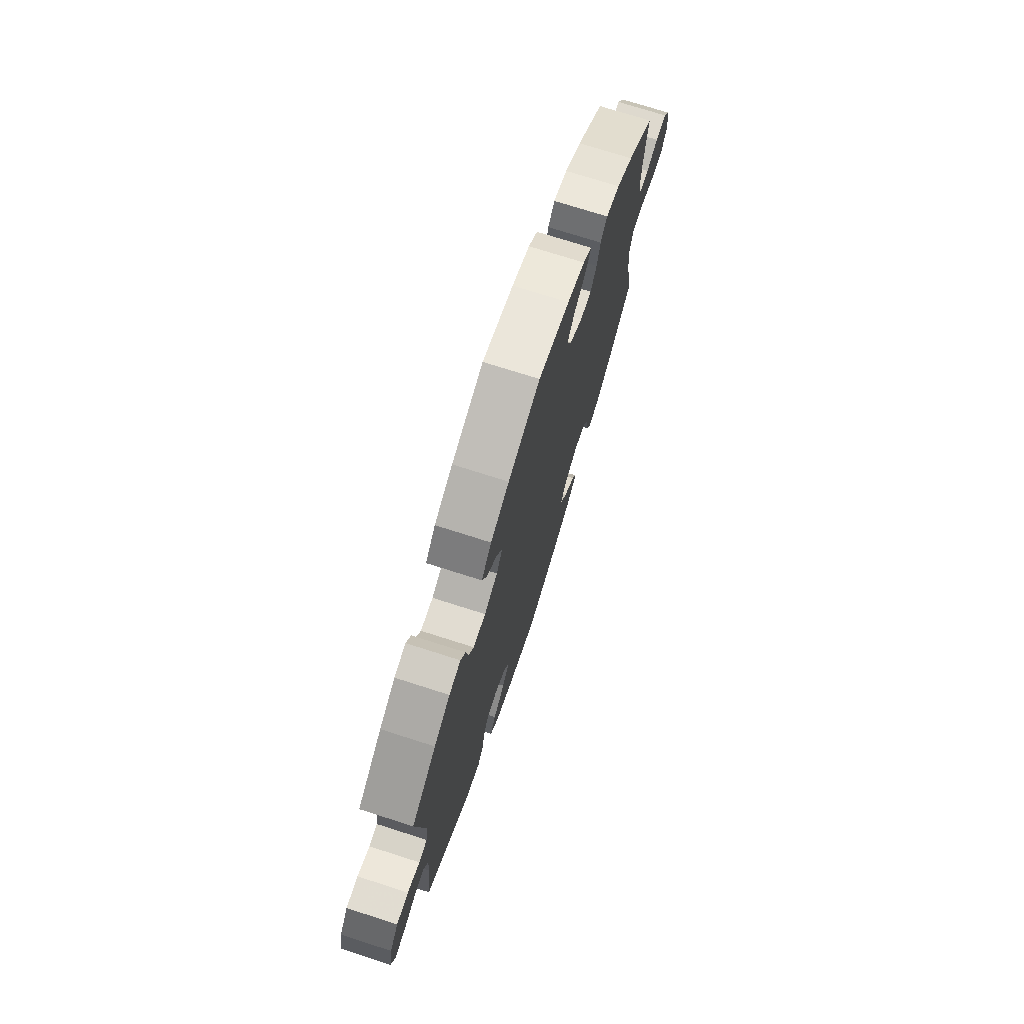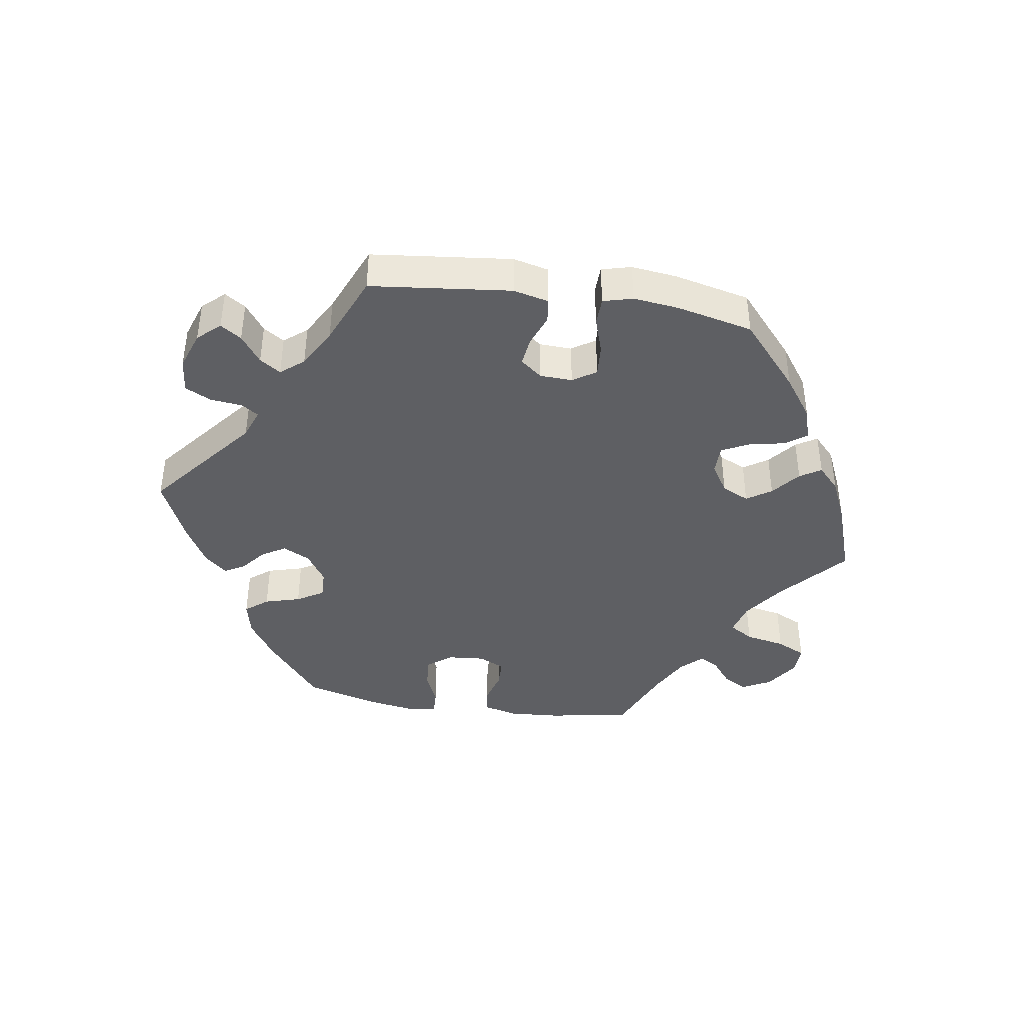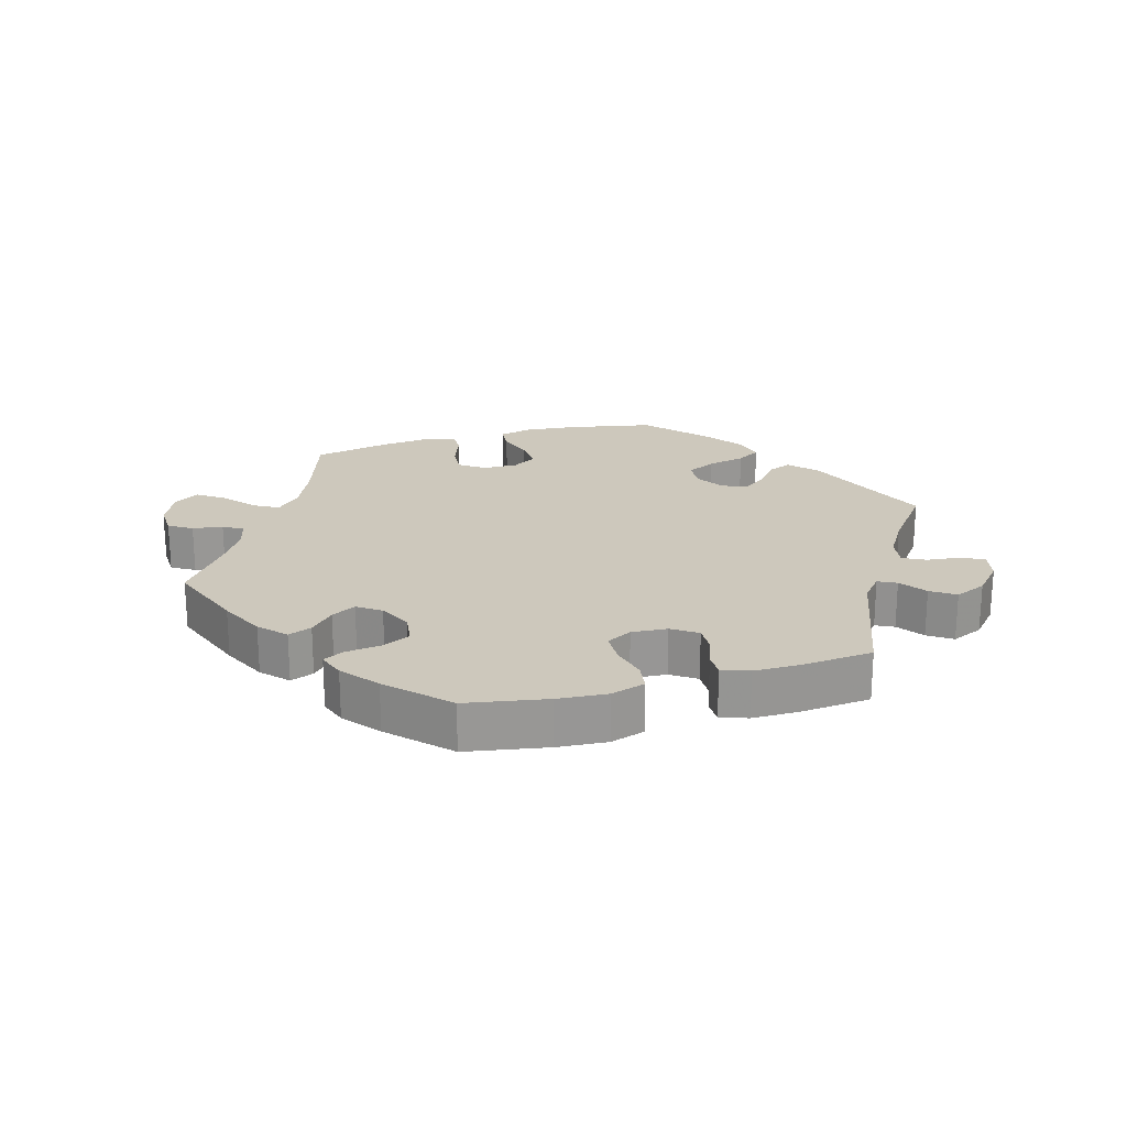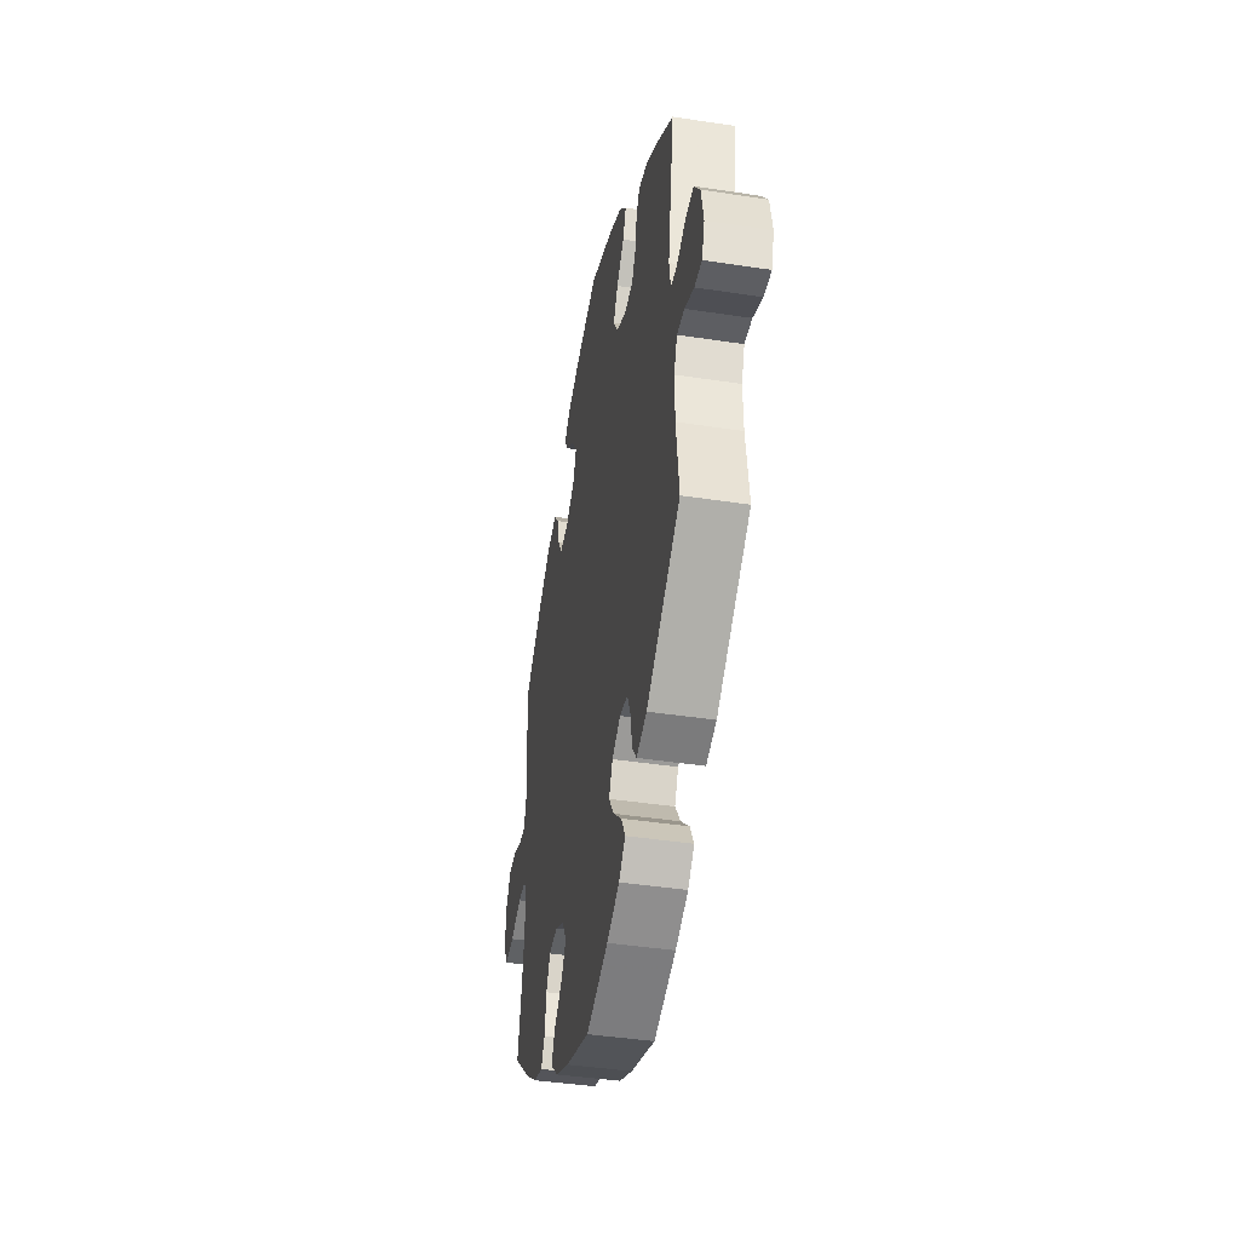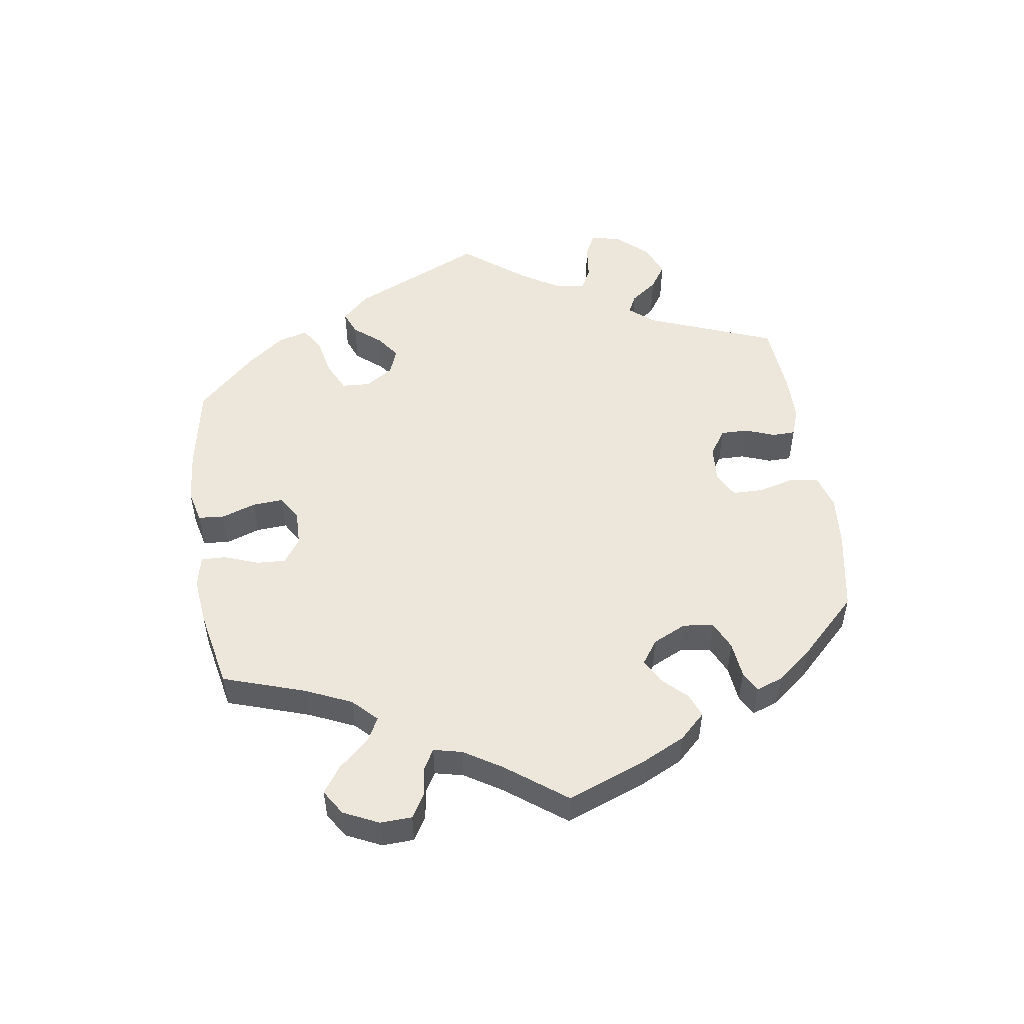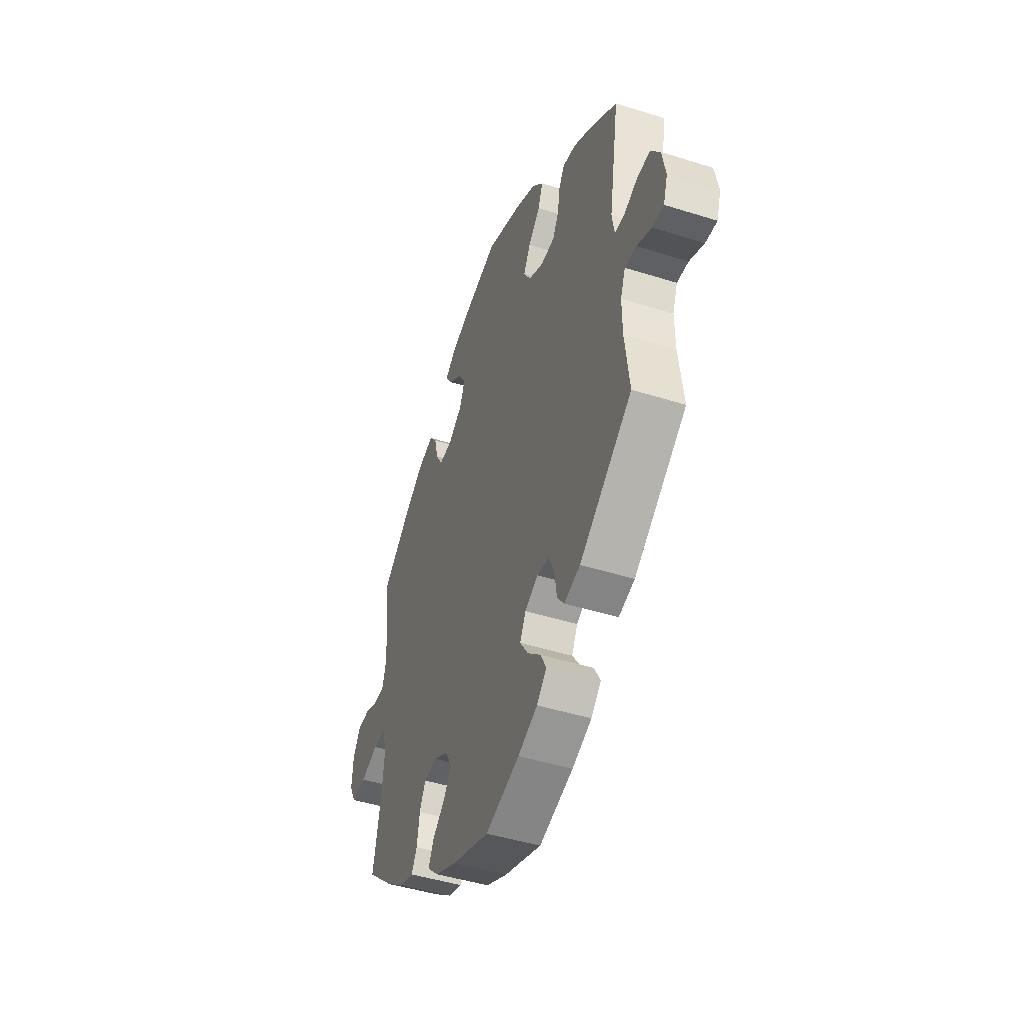
<metadata>
{"format":"obj","ext":"obj","renderer":"f3d","projection":"perspective","resolution":1024,"background":"white","views":[{"elev":73.0,"azim":107.8,"up":"+Z"},{"elev":-41.4,"azim":141.2,"up":"+Y"},{"elev":22.2,"azim":14.1,"up":"+Y"},{"elev":-41.7,"azim":79.5,"up":"+Z"},{"elev":52.3,"azim":-68.5,"up":"+Y"},{"elev":-45.3,"azim":70.0,"up":"+Z"}]}
</metadata>
<code>
v -0.474 0.07 -0.16
v -0.466 0.07 -0.084
v -0.479 0.07 -0.035
v -0.521 0.07 -0.034
v -0.579 0.07 -0.054
v -0.627 0.07 -0.058
v -0.648 0.07 -0.018
v -0.643 0.07 0.041
v -0.617 0.07 0.082
v -0.576 0.07 0.083
v -0.533 0.07 0.066
v -0.499 0.07 0.066
v -0.486 0.07 0.109
v -0.488 0.07 0.176
v -0.501 0.07 0.289
v -0.402 0.07 0.37
v -0.34 0.07 0.412
v -0.289 0.07 0.427
v -0.265 0.07 0.397
v -0.253 0.07 0.348
v -0.231 0.07 0.312
v -0.188 0.07 0.316
v -0.142 0.07 0.348
v -0.124 0.07 0.391
v -0.151 0.07 0.43
v -0.195 0.07 0.463
v -0.214 0.07 0.493
v -0.181 0.07 0.521
v -0.116 0.07 0.546
v -0.001 0.07 0.578
v 0.117 0.07 0.535
v 0.185 0.07 0.502
v 0.222 0.07 0.462
v 0.206 0.07 0.422
v 0.167 0.07 0.382
v 0.144 0.07 0.341
v 0.167 0.07 0.304
v 0.216 0.07 0.28
v 0.262 0.07 0.283
v 0.282 0.07 0.319
v 0.29 0.07 0.366
v 0.308 0.07 0.396
v 0.351 0.07 0.388
v 0.41 0.07 0.354
v 0.501 0.07 0.29
v 0.468 0.07 0.086
v 0.476 0.07 0.039
v 0.507 0.07 0.037
v 0.552 0.07 0.057
v 0.596 0.07 0.06
v 0.627 0.07 0.018
v 0.639 0.07 -0.043
v 0.625 0.07 -0.086
v 0.587 0.07 -0.084
v 0.539 0.07 -0.063
v 0.501 0.07 -0.061
v 0.485 0.07 -0.103
v 0.486 0.07 -0.172
v 0.501 0.07 -0.288
v 0.327 0.07 -0.416
v 0.274 0.07 -0.432
v 0.251 0.07 -0.402
v 0.243 0.07 -0.351
v 0.226 0.07 -0.311
v 0.185 0.07 -0.305
v 0.141 0.07 -0.328
v 0.122 0.07 -0.366
v 0.149 0.07 -0.406
v 0.192 0.07 -0.445
v 0.212 0.07 -0.482
v 0.179 0.07 -0.515
v 0.114 0.07 -0.543
v 0.001 0.07 -0.578
v -0.124 0.07 -0.535
v -0.194 0.07 -0.503
v -0.231 0.07 -0.468
v -0.214 0.07 -0.432
v -0.173 0.07 -0.396
v -0.147 0.07 -0.357
v -0.168 0.07 -0.319
v -0.214 0.07 -0.294
v -0.259 0.07 -0.298
v -0.279 0.07 -0.338
v -0.288 0.07 -0.392
v -0.306 0.07 -0.425
v -0.352 0.07 -0.411
v -0.41 0.07 -0.369
v -0.501 0.07 -0.289
v -0.474 0 -0.16
v -0.466 0 -0.084
v -0.479 0 -0.035
v -0.521 0 -0.034
v -0.579 0 -0.054
v -0.627 0 -0.058
v -0.648 0 -0.018
v -0.643 0 0.041
v -0.617 0 0.082
v -0.576 0 0.083
v -0.533 0 0.066
v -0.499 0 0.066
v -0.486 0 0.109
v -0.488 0 0.176
v -0.501 0 0.289
v -0.402 0 0.37
v -0.34 0 0.412
v -0.289 0 0.427
v -0.265 0 0.397
v -0.253 0 0.348
v -0.231 0 0.312
v -0.188 0 0.316
v -0.142 0 0.348
v -0.124 0 0.391
v -0.151 0 0.43
v -0.195 0 0.463
v -0.214 0 0.493
v -0.181 0 0.521
v -0.116 0 0.546
v -0.001 0 0.578
v 0.117 0 0.535
v 0.185 0 0.502
v 0.222 0 0.462
v 0.206 0 0.422
v 0.167 0 0.382
v 0.144 0 0.341
v 0.167 0 0.304
v 0.216 0 0.28
v 0.262 0 0.283
v 0.282 0 0.319
v 0.29 0 0.366
v 0.308 0 0.396
v 0.351 0 0.388
v 0.41 0 0.354
v 0.501 0 0.29
v 0.468 0 0.086
v 0.476 0 0.039
v 0.507 0 0.037
v 0.552 0 0.057
v 0.596 0 0.06
v 0.627 0 0.018
v 0.639 0 -0.043
v 0.625 0 -0.086
v 0.587 0 -0.084
v 0.539 0 -0.063
v 0.501 0 -0.061
v 0.485 0 -0.103
v 0.486 0 -0.172
v 0.501 0 -0.288
v 0.327 0 -0.416
v 0.274 0 -0.432
v 0.251 0 -0.402
v 0.243 0 -0.351
v 0.226 0 -0.311
v 0.185 0 -0.305
v 0.141 0 -0.328
v 0.122 0 -0.366
v 0.149 0 -0.406
v 0.192 0 -0.445
v 0.212 0 -0.482
v 0.179 0 -0.515
v 0.114 0 -0.543
v 0.001 0 -0.578
v -0.124 0 -0.535
v -0.194 0 -0.503
v -0.231 0 -0.468
v -0.214 0 -0.432
v -0.173 0 -0.396
v -0.147 0 -0.357
v -0.168 0 -0.319
v -0.214 0 -0.294
v -0.259 0 -0.298
v -0.279 0 -0.338
v -0.288 0 -0.392
v -0.306 0 -0.425
v -0.352 0 -0.411
v -0.41 0 -0.369
v -0.501 0 -0.289
f 87 88 1
f 86 87 1 2
f 83 84 85 86
f 82 83 86 2
f 81 82 2 3
f 80 81 3
f 75 76 77 78
f 75 78 79
f 74 75 79
f 73 74 79
f 72 73 79 80
f 68 69 70 71
f 67 68 71 72
f 60 61 62 63
f 58 59 60 63
f 57 58 63 64
f 56 57 64 65
f 52 53 54 55
f 52 55 56
f 51 52 56
f 48 49 50 51
f 47 48 51 56
f 43 44 45 46
f 43 46 47
f 40 41 42 43
f 39 40 43 47
f 38 39 47 56
f 32 33 34 35
f 32 35 36
f 31 32 36
f 30 31 36
f 29 30 36
f 28 29 36 37
f 25 26 27 28
f 24 25 28 37
f 17 18 19 20
f 17 20 21
f 14 15 16 17
f 13 14 17 21
f 12 13 21 22
f 8 9 10 11
f 8 11 12
f 7 8 12
f 4 5 6 7
f 3 4 7 12
f 67 72 80 3
f 38 56 65 66
f 23 24 37 38
f 23 38 66 67
f 22 23 67
f 3 12 22 67
f 89 176 175
f 90 89 175 174
f 174 173 172 171
f 90 174 171 170
f 91 90 170 169
f 91 169 168
f 166 165 164 163
f 167 166 163
f 167 163 162
f 167 162 161
f 168 167 161 160
f 159 158 157 156
f 160 159 156 155
f 151 150 149 148
f 151 148 147 146
f 152 151 146 145
f 153 152 145 144
f 143 142 141 140
f 144 143 140
f 144 140 139
f 139 138 137 136
f 144 139 136 135
f 134 133 132 131
f 135 134 131
f 131 130 129 128
f 135 131 128 127
f 144 135 127 126
f 123 122 121 120
f 124 123 120
f 124 120 119
f 124 119 118
f 124 118 117
f 125 124 117 116
f 116 115 114 113
f 125 116 113 112
f 108 107 106 105
f 109 108 105
f 105 104 103 102
f 109 105 102 101
f 110 109 101 100
f 99 98 97 96
f 100 99 96
f 100 96 95
f 95 94 93 92
f 100 95 92 91
f 91 168 160 155
f 154 153 144 126
f 126 125 112 111
f 155 154 126 111
f 155 111 110
f 155 110 100 91
f 1 89 90 2
f 2 90 91 3
f 3 91 92 4
f 4 92 93 5
f 5 93 94 6
f 6 94 95 7
f 7 95 96 8
f 8 96 97 9
f 9 97 98 10
f 10 98 99 11
f 11 99 100 12
f 12 100 101 13
f 13 101 102 14
f 14 102 103 15
f 15 103 104 16
f 16 104 105 17
f 17 105 106 18
f 18 106 107 19
f 19 107 108 20
f 20 108 109 21
f 21 109 110 22
f 22 110 111 23
f 23 111 112 24
f 24 112 113 25
f 25 113 114 26
f 26 114 115 27
f 27 115 116 28
f 28 116 117 29
f 29 117 118 30
f 30 118 119 31
f 31 119 120 32
f 32 120 121 33
f 33 121 122 34
f 34 122 123 35
f 35 123 124 36
f 36 124 125 37
f 37 125 126 38
f 38 126 127 39
f 39 127 128 40
f 40 128 129 41
f 41 129 130 42
f 42 130 131 43
f 43 131 132 44
f 44 132 133 45
f 45 133 134 46
f 46 134 135 47
f 47 135 136 48
f 48 136 137 49
f 49 137 138 50
f 50 138 139 51
f 51 139 140 52
f 52 140 141 53
f 53 141 142 54
f 54 142 143 55
f 55 143 144 56
f 56 144 145 57
f 57 145 146 58
f 58 146 147 59
f 59 147 148 60
f 60 148 149 61
f 61 149 150 62
f 62 150 151 63
f 63 151 152 64
f 64 152 153 65
f 65 153 154 66
f 66 154 155 67
f 67 155 156 68
f 68 156 157 69
f 69 157 158 70
f 70 158 159 71
f 71 159 160 72
f 72 160 161 73
f 73 161 162 74
f 74 162 163 75
f 75 163 164 76
f 76 164 165 77
f 77 165 166 78
f 78 166 167 79
f 79 167 168 80
f 80 168 169 81
f 81 169 170 82
f 82 170 171 83
f 83 171 172 84
f 84 172 173 85
f 85 173 174 86
f 86 174 175 87
f 87 175 176 88
f 88 176 89 1

</code>
